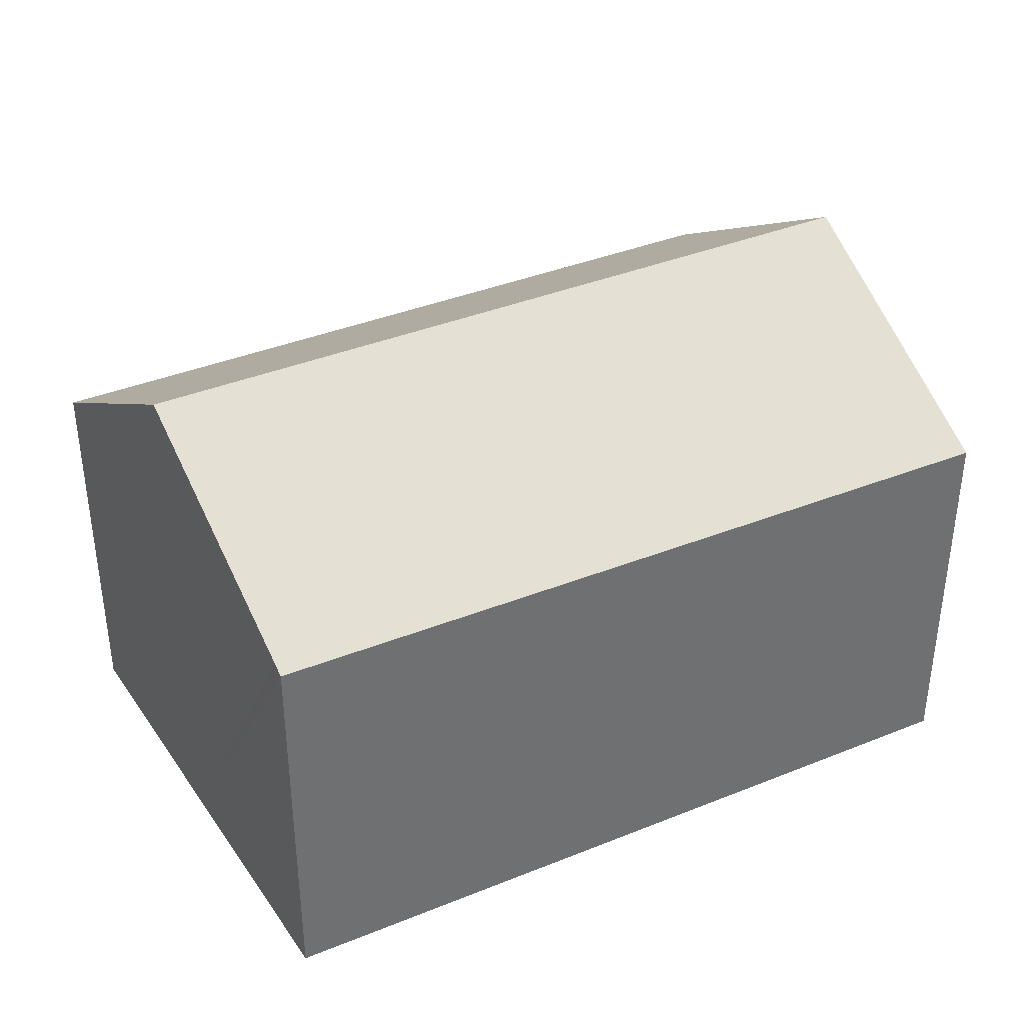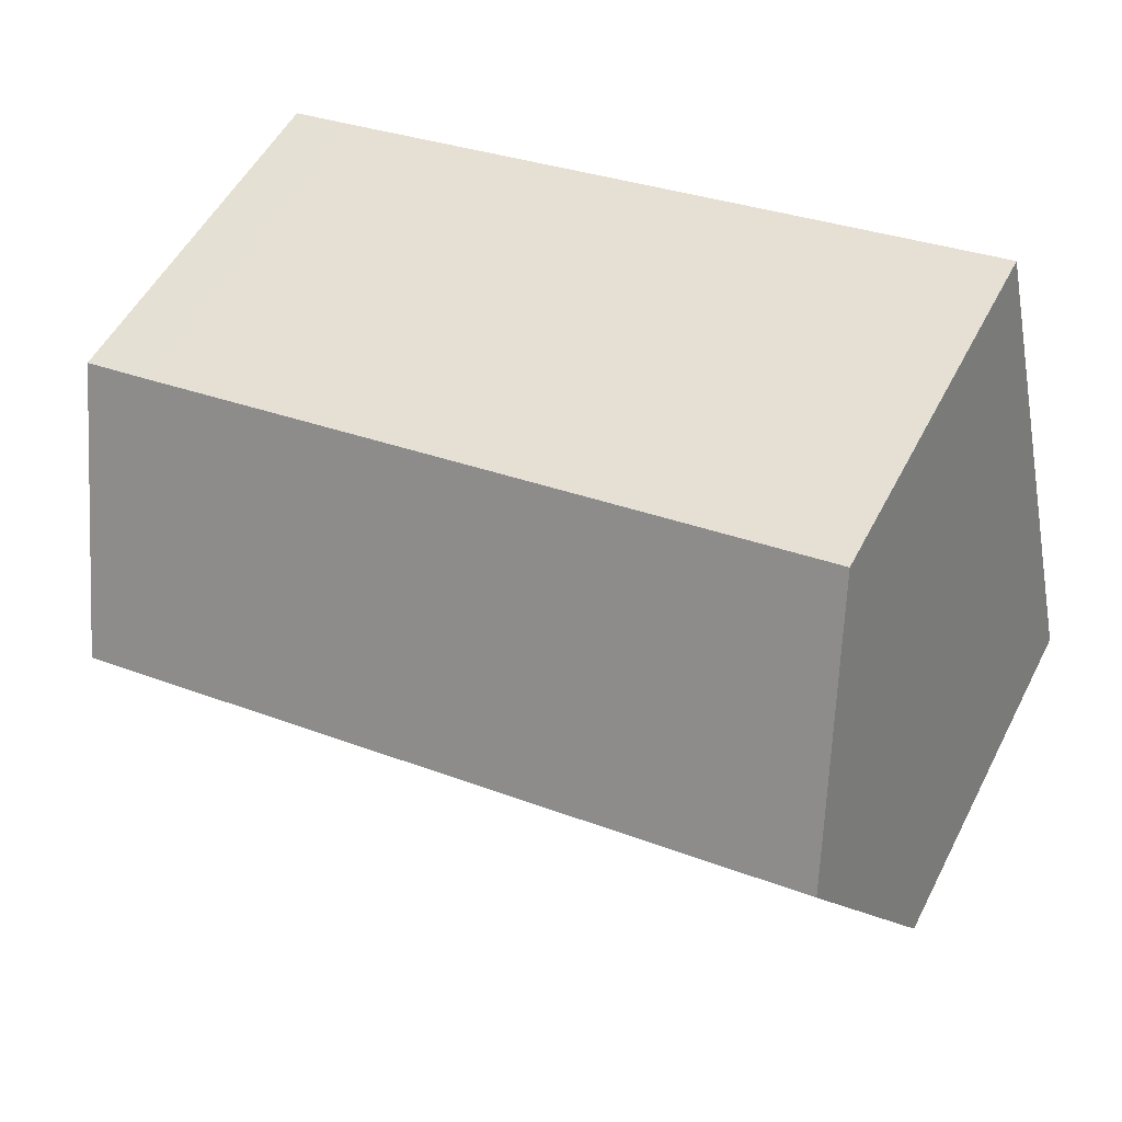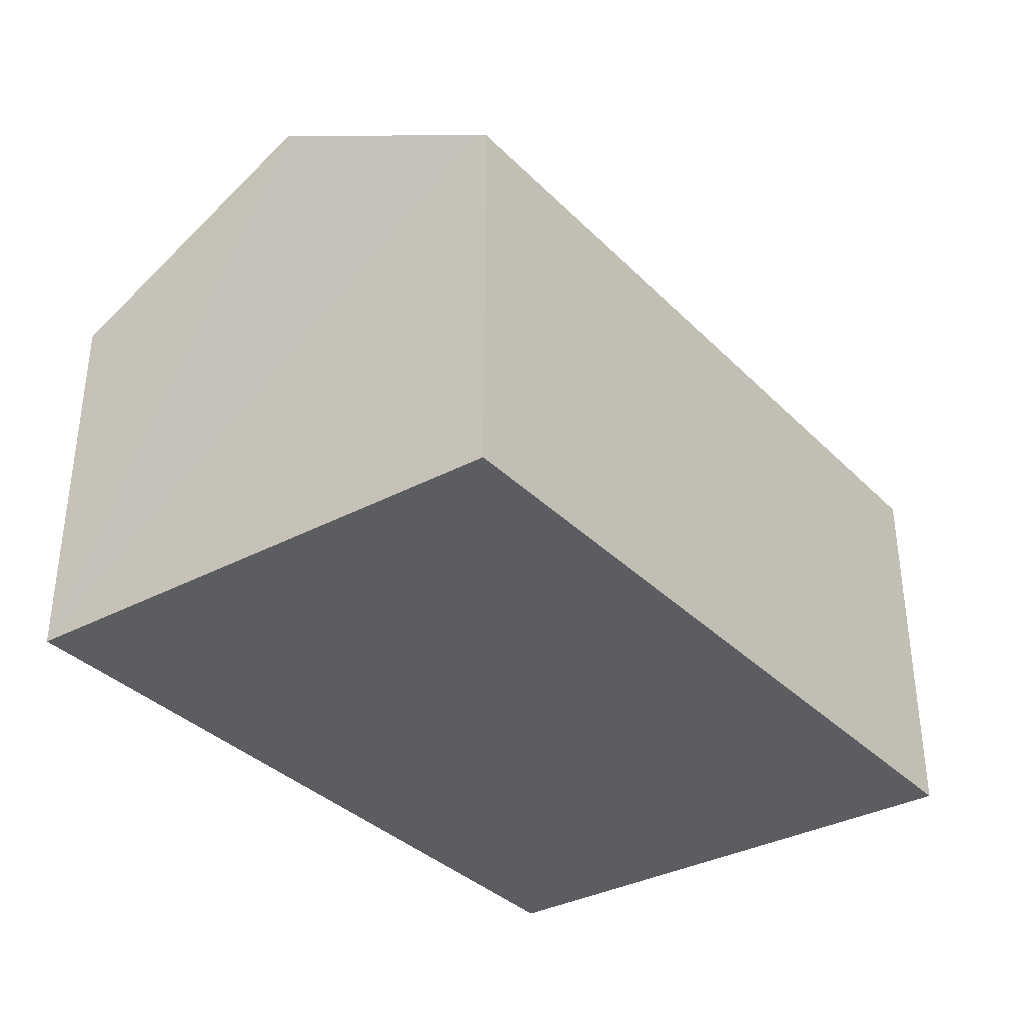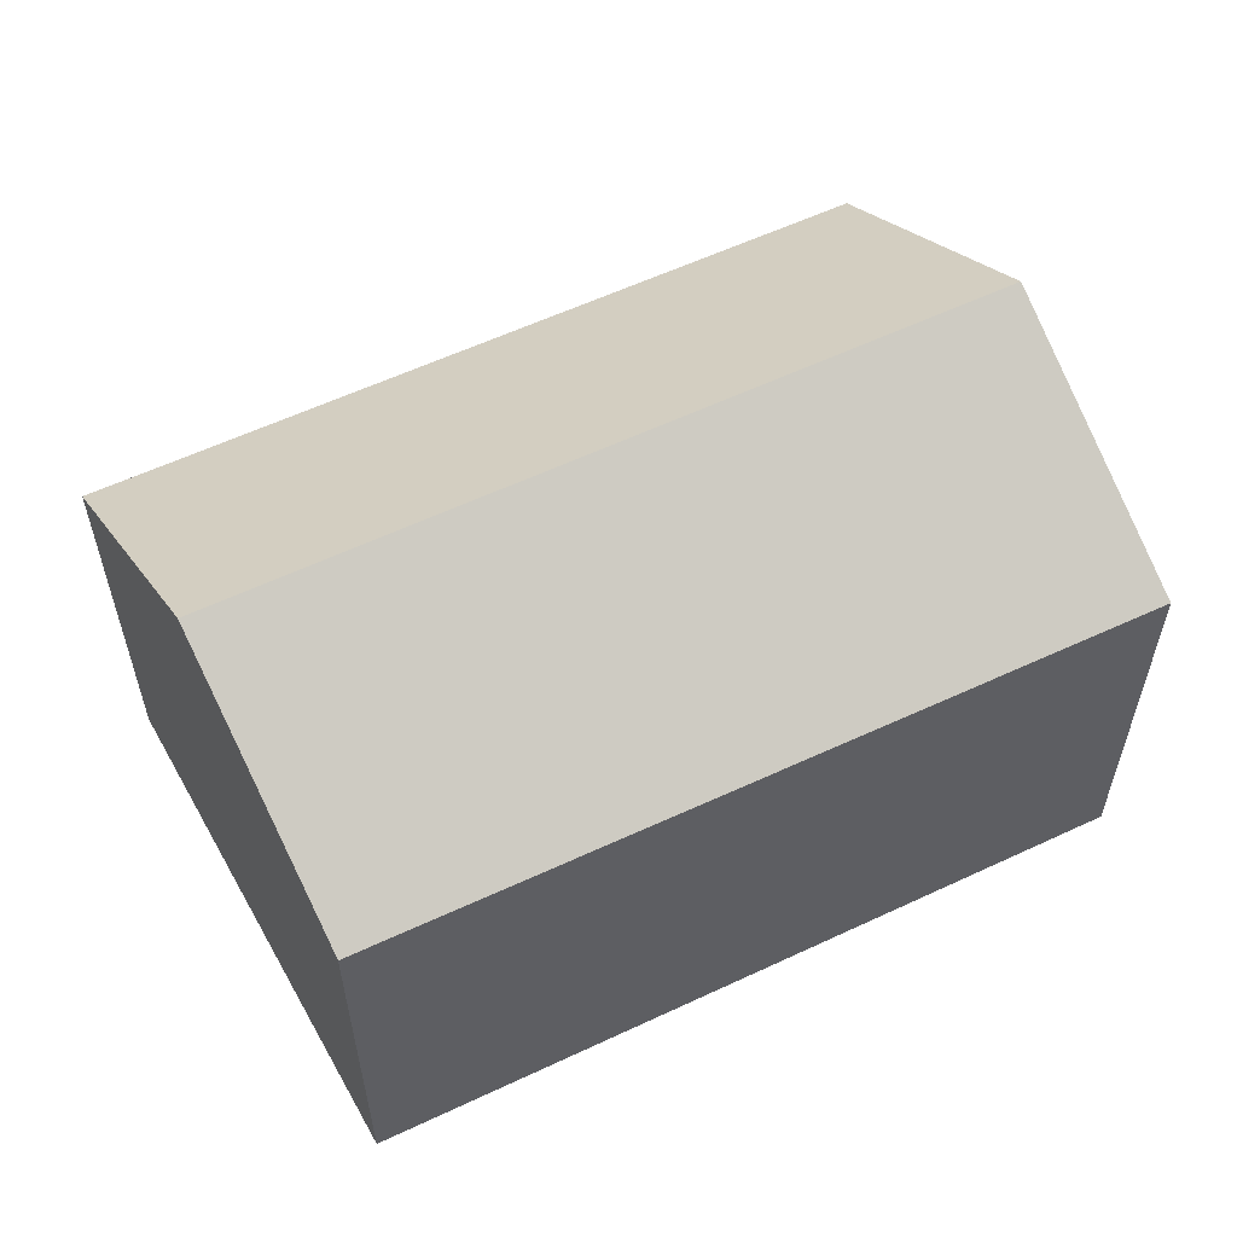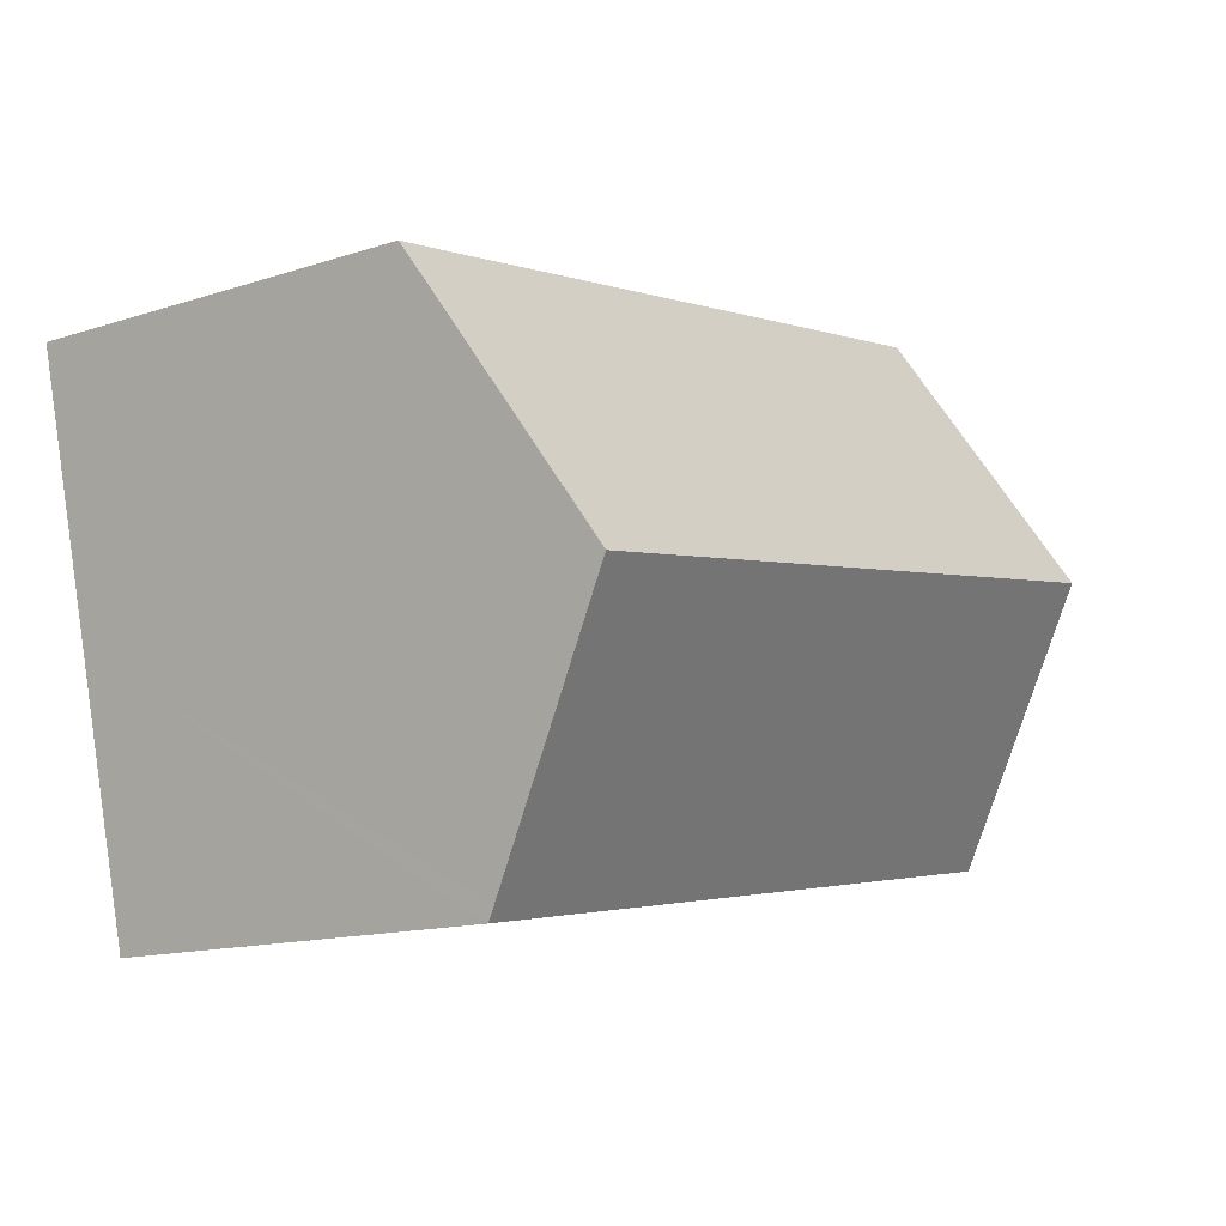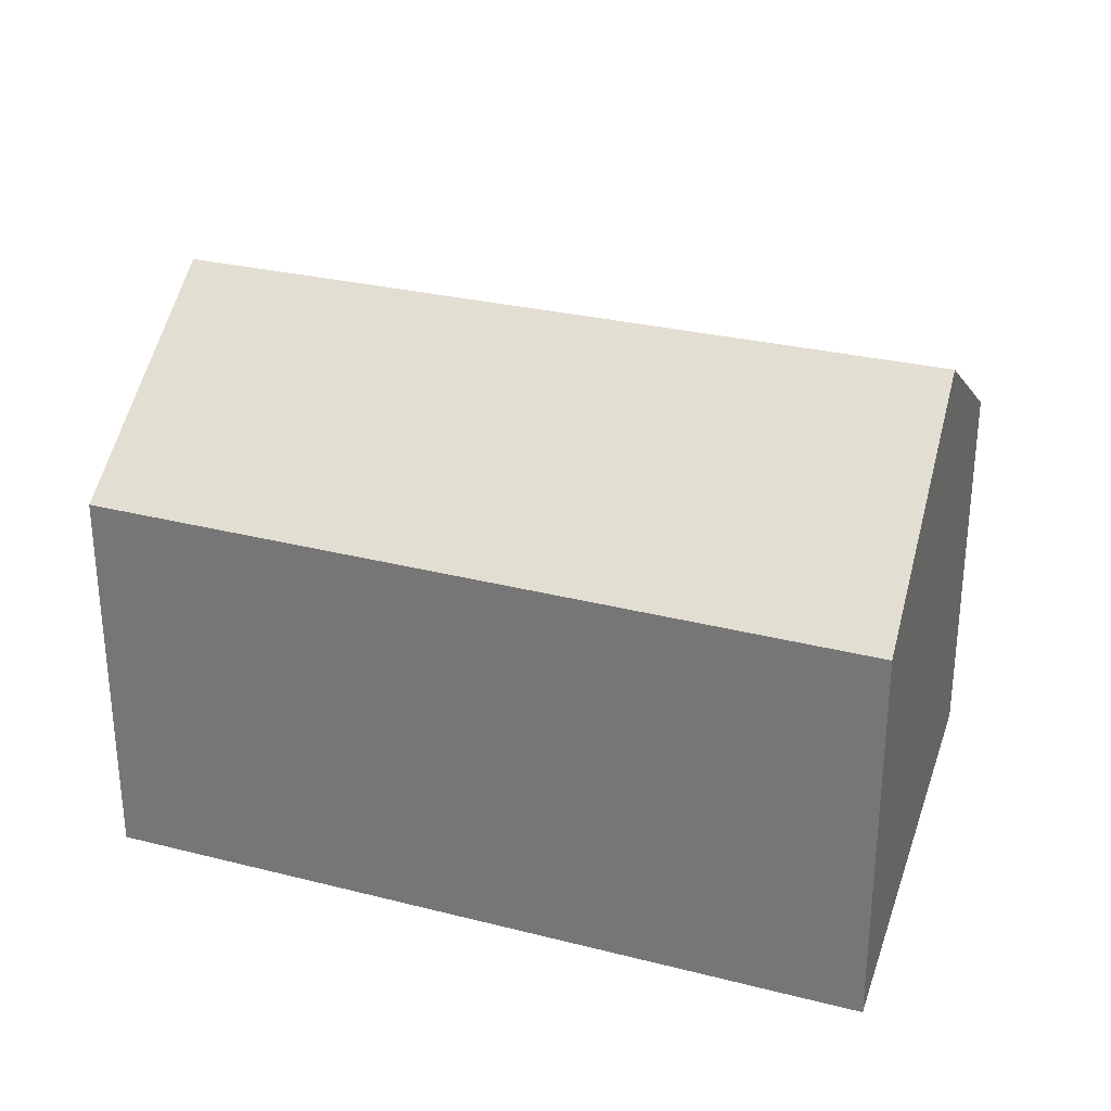
<metadata>
{"format":"obj","ext":"obj","renderer":"f3d","projection":"perspective","resolution":1024,"background":"white","views":[{"elev":37.4,"azim":162.4,"up":"+Y"},{"elev":52.8,"azim":-153.1,"up":"+Z"},{"elev":-35.6,"azim":137.8,"up":"+Y"},{"elev":57.0,"azim":163.7,"up":"+Y"},{"elev":-14.0,"azim":125.7,"up":"+Z"},{"elev":29.3,"azim":-149.7,"up":"+Y"}]}
</metadata>
<code>
v  0.996 8.918 4.274
v  12.7 6.432 -2.173
v  0 6.367 3.899e-16
v  12.75 6.555 -1.967
v  13.66 8.918 1.995
v  1.977 6.406 8.483
v  13.55 6.408 6.397
v  14.64 6.405 6.208
v  12.7 1.331e-16 -2.173
v  0 0 0
v  1.977 -5.194e-16 8.483
v  0.996 -2.617e-16 4.274
v  13.55 -3.917e-16 6.397
v  14.64 -3.801e-16 6.208
v  13.66 -1.222e-16 1.995
v  12.75 1.204e-16 -1.967
g defaultobject
f 1 2 3
f 2 1 4
f 4 1 5
f 6 5 1
f 5 6 7
f 5 7 8
f 9 3 2
f 3 9 10
f 10 1 3
f 1 10 6
f 6 10 11
f 11 10 12
f 11 7 6
f 7 11 13
f 7 13 8
f 8 13 14
f 14 5 8
f 5 14 4
f 4 14 15
f 4 15 2
f 2 15 9
f 9 15 16
f 13 15 14
f 15 13 11
f 15 11 16
f 16 11 9
f 9 11 10
f 10 11 12

</code>
